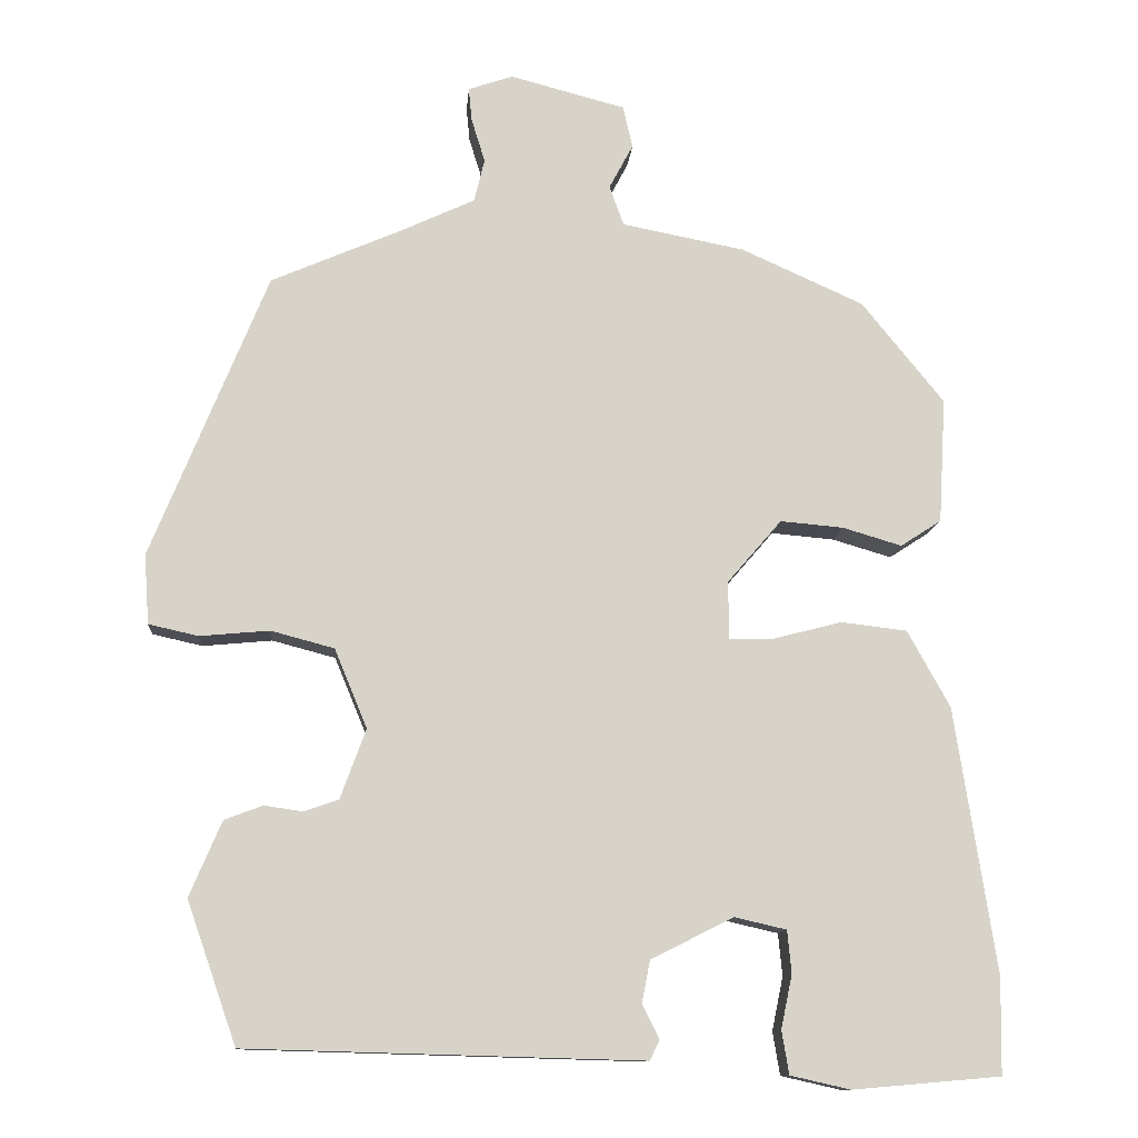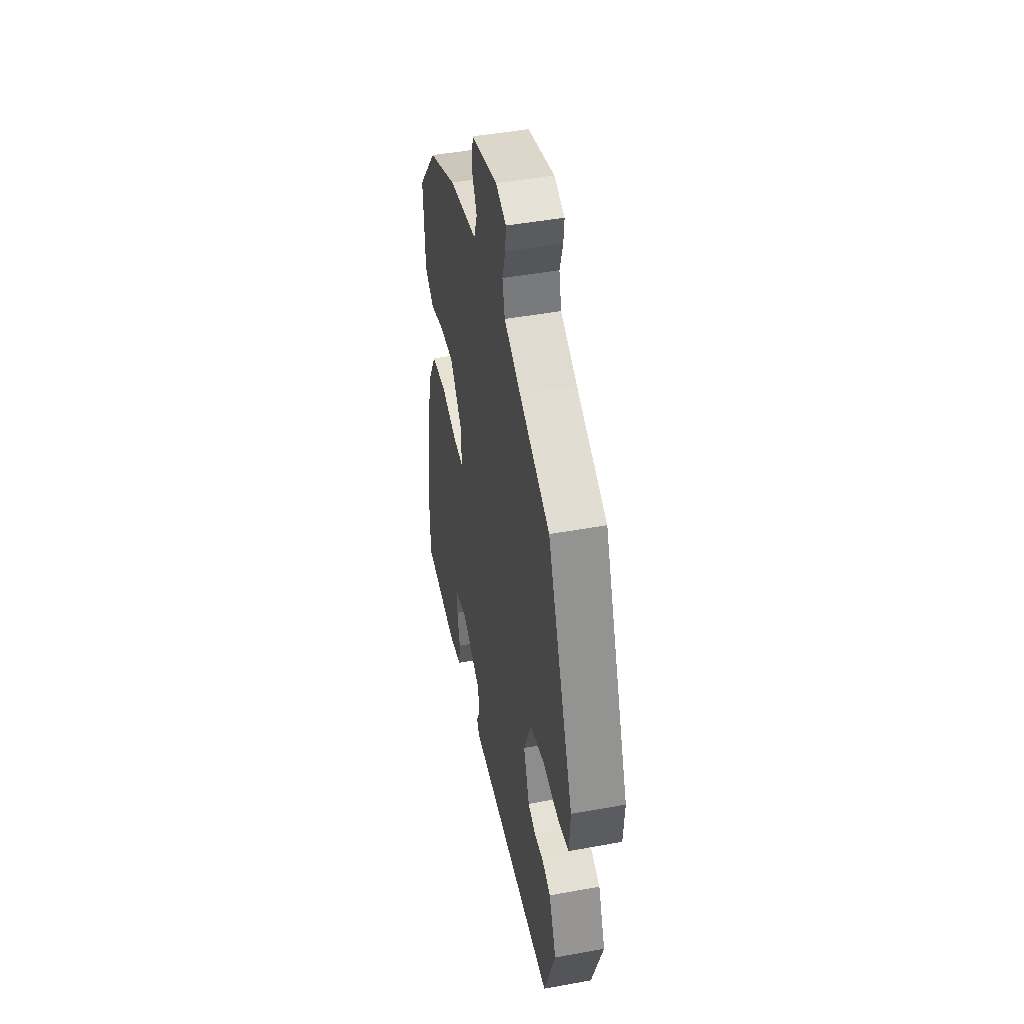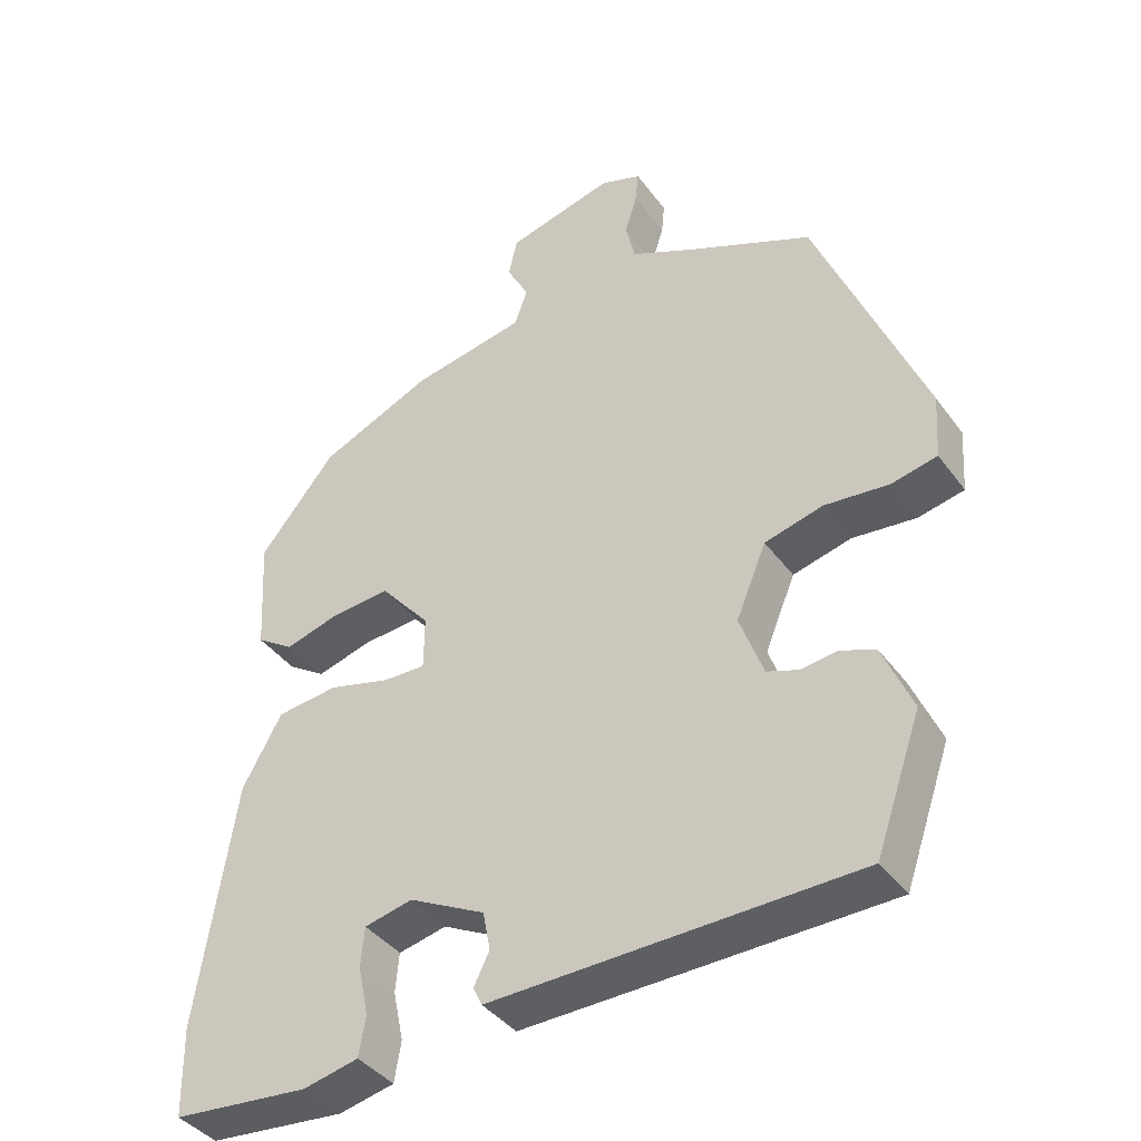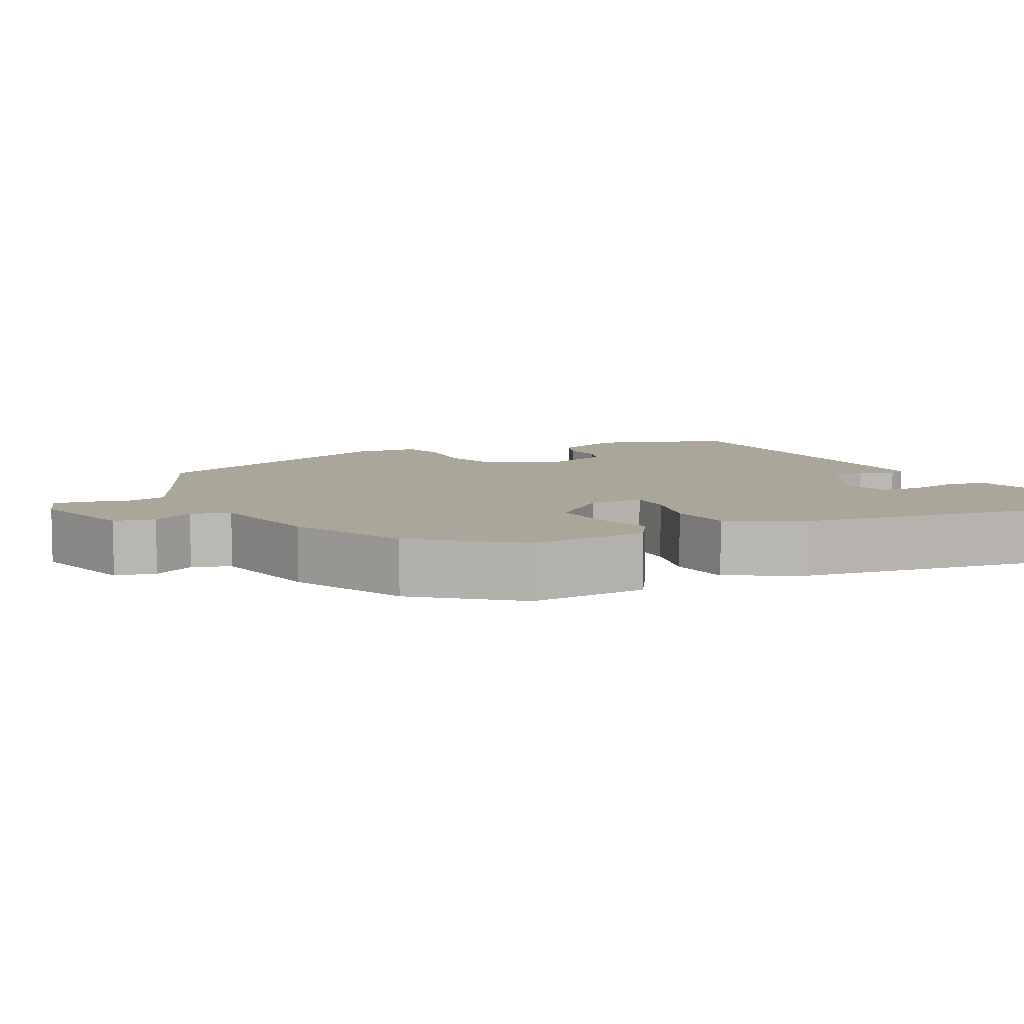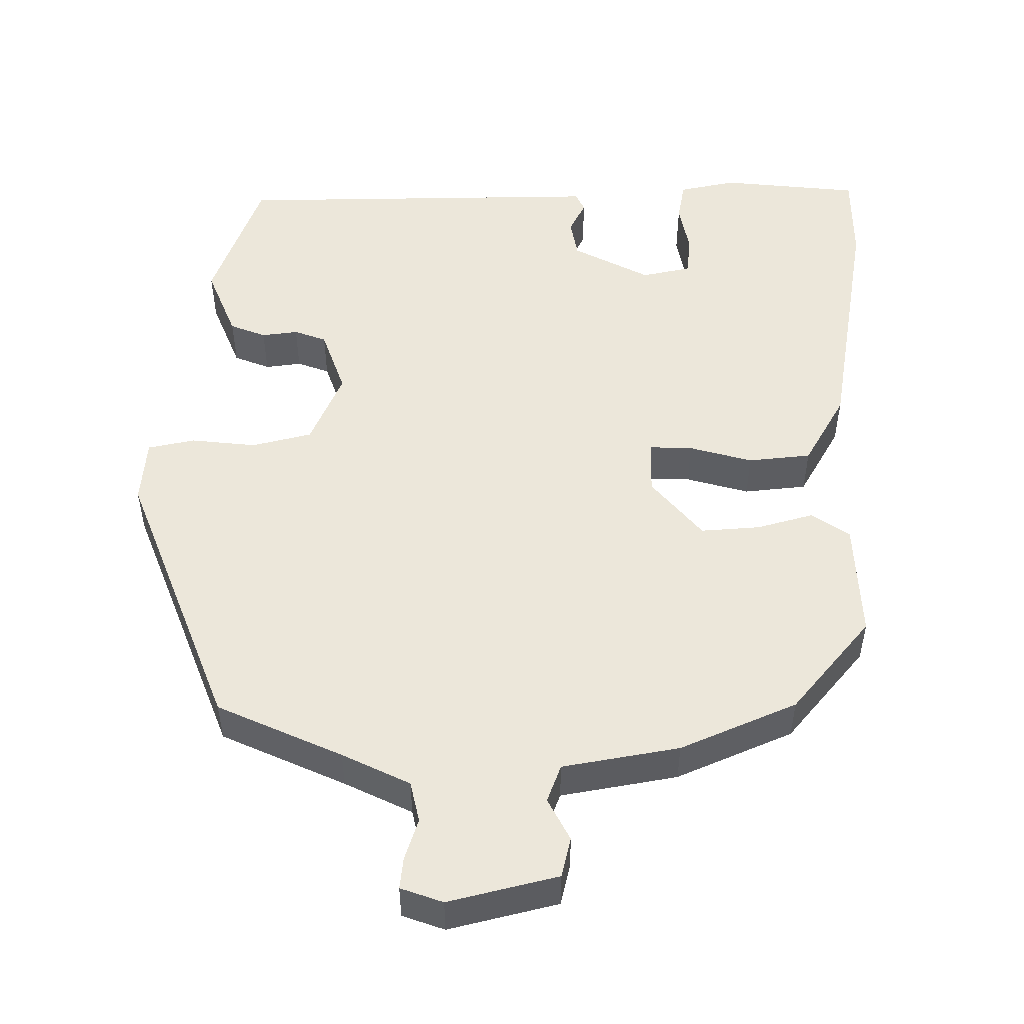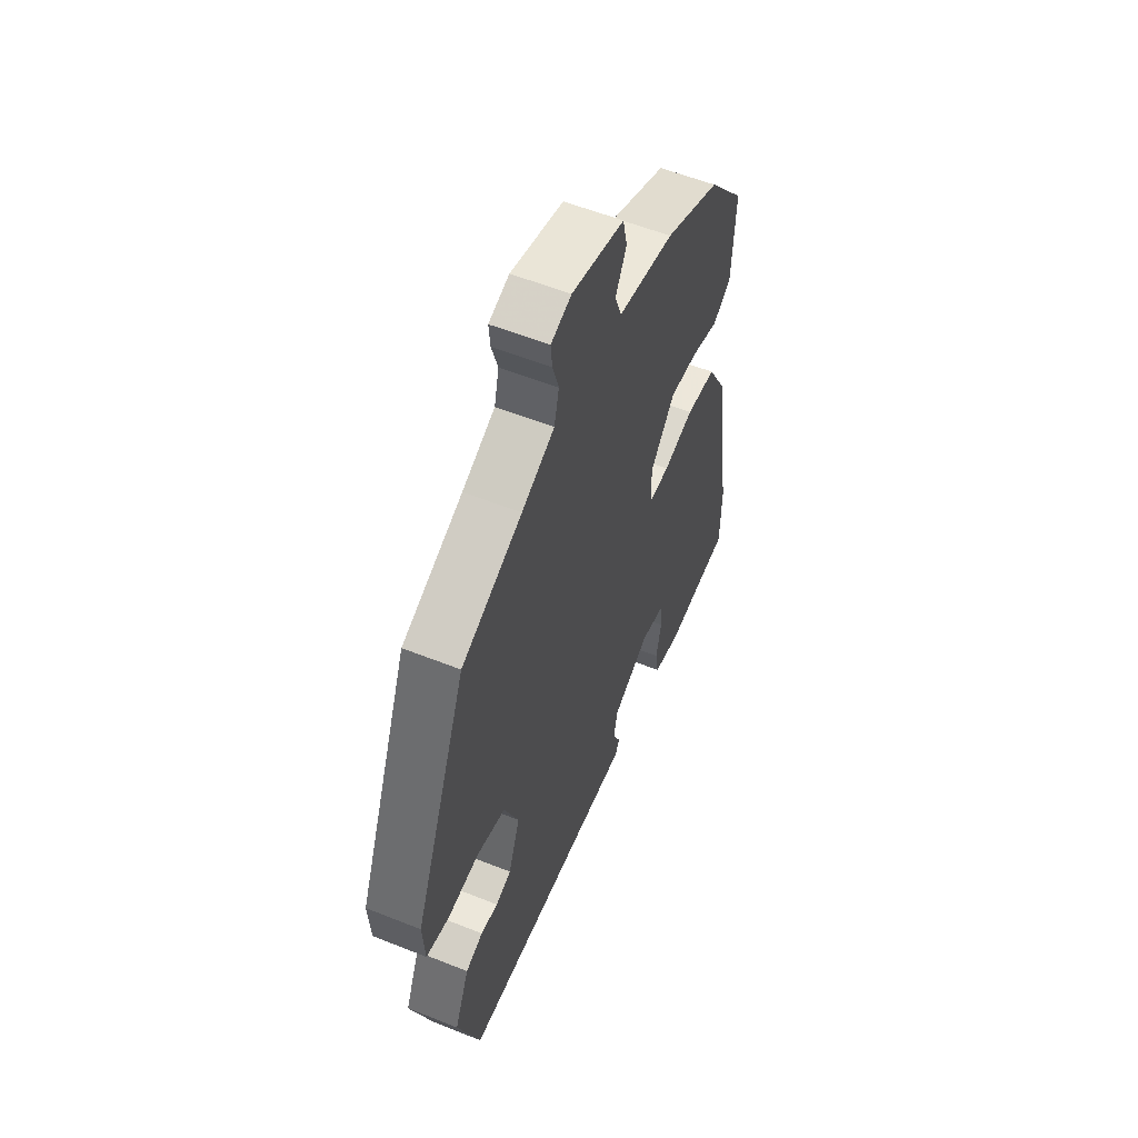
<metadata>
{"format":"obj","ext":"obj","renderer":"f3d","projection":"perspective","resolution":1024,"background":"white","views":[{"elev":-11.7,"azim":-4.5,"up":"+Z"},{"elev":46.2,"azim":-101.8,"up":"+Z"},{"elev":-39.6,"azim":-147.6,"up":"+Z"},{"elev":7.8,"azim":62.6,"up":"+Y"},{"elev":51.3,"azim":0.6,"up":"+Y"},{"elev":56.6,"azim":-67.3,"up":"+Z"}]}
</metadata>
<code>
v 0.502 0.07 -0.388
v 0.5 0.07 -0.508
v 0.315 0.07 -0.524
v 0.24 0.07 -0.507
v 0.231 0.07 -0.453
v 0.245 0.07 -0.386
v 0.24 0.07 -0.333
v 0.175 0.07 -0.318
v 0.072 0.07 -0.37
v 0.062 0.07 -0.422
v 0.083 0.07 -0.465
v 0.071 0.07 -0.49
v -0.036 0.07 -0.487
v -0.423 0.07 -0.476
v -0.485 0.07 -0.299
v -0.445 0.07 -0.205
v -0.397 0.07 -0.187
v -0.349 0.07 -0.194
v -0.306 0.07 -0.179
v -0.274 0.07 -0.092
v -0.315 0.07 0.007
v -0.394 0.07 0.028
v -0.481 0.07 0.02
v -0.543 0.07 0.034
v -0.549 0.07 0.121
v -0.404 0.07 0.477
v -0.238 0.07 0.549
v -0.148 0.07 0.591
v -0.135 0.07 0.645
v -0.152 0.07 0.7
v -0.156 0.07 0.742
v -0.1 0.07 0.761
v 0.044 0.07 0.723
v 0.056 0.07 0.67
v 0.026 0.07 0.614
v 0.044 0.07 0.564
v 0.198 0.07 0.534
v 0.351 0.07 0.465
v 0.454 0.07 0.338
v 0.445 0.07 0.181
v 0.394 0.07 0.148
v 0.32 0.07 0.17
v 0.241 0.07 0.177
v 0.173 0.07 0.098
v 0.174 0.07 0.026
v 0.231 0.07 0.027
v 0.315 0.07 0.049
v 0.398 0.07 0.039
v 0.451 0.07 -0.057
v 0.502 0 -0.388
v 0.5 0 -0.508
v 0.315 0 -0.524
v 0.24 0 -0.507
v 0.231 0 -0.453
v 0.245 0 -0.386
v 0.24 0 -0.333
v 0.175 0 -0.318
v 0.072 0 -0.37
v 0.062 0 -0.422
v 0.083 0 -0.465
v 0.071 0 -0.49
v -0.036 0 -0.487
v -0.423 0 -0.476
v -0.485 0 -0.299
v -0.445 0 -0.205
v -0.397 0 -0.187
v -0.349 0 -0.194
v -0.306 0 -0.179
v -0.274 0 -0.092
v -0.315 0 0.007
v -0.394 0 0.028
v -0.481 0 0.02
v -0.543 0 0.034
v -0.549 0 0.121
v -0.404 0 0.477
v -0.238 0 0.549
v -0.148 0 0.591
v -0.135 0 0.645
v -0.152 0 0.7
v -0.156 0 0.742
v -0.1 0 0.761
v 0.044 0 0.723
v 0.056 0 0.67
v 0.026 0 0.614
v 0.044 0 0.564
v 0.198 0 0.534
v 0.351 0 0.465
v 0.454 0 0.338
v 0.445 0 0.181
v 0.394 0 0.148
v 0.32 0 0.17
v 0.241 0 0.177
v 0.173 0 0.098
v 0.174 0 0.026
v 0.231 0 0.027
v 0.315 0 0.049
v 0.398 0 0.039
v 0.451 0 -0.057
f 1 2 3
f 49 1 3
f 48 49 3
f 47 48 3
f 46 47 3
f 45 46 3
f 40 41 42
f 39 40 42
f 38 39 42
f 37 38 42
f 36 37 42
f 36 42 43
f 33 34 35
f 32 33 35
f 31 32 35
f 30 31 35
f 29 30 35
f 28 29 35 36
f 36 43 44
f 28 36 44
f 27 28 44
f 26 27 44
f 25 26 44
f 24 25 44
f 23 24 44
f 22 23 44
f 16 17 18
f 15 16 18
f 14 15 18
f 13 14 18
f 12 13 18
f 11 12 18
f 10 11 18
f 9 10 18 19
f 8 9 19 20
f 3 4 5 6
f 3 6 7
f 45 3 7
f 21 22 44 45
f 20 21 45
f 8 20 45
f 7 8 45
f 52 51 50
f 52 50 98
f 52 98 97
f 52 97 96
f 52 96 95
f 52 95 94
f 91 90 89
f 91 89 88
f 91 88 87
f 91 87 86
f 91 86 85
f 92 91 85
f 84 83 82
f 84 82 81
f 84 81 80
f 84 80 79
f 84 79 78
f 85 84 78 77
f 93 92 85
f 93 85 77
f 93 77 76
f 93 76 75
f 93 75 74
f 93 74 73
f 93 73 72
f 93 72 71
f 67 66 65
f 67 65 64
f 67 64 63
f 67 63 62
f 67 62 61
f 67 61 60
f 67 60 59
f 68 67 59 58
f 69 68 58 57
f 55 54 53 52
f 56 55 52
f 56 52 94
f 94 93 71 70
f 94 70 69
f 94 69 57
f 94 57 56
f 1 50 51 2
f 2 51 52 3
f 3 52 53 4
f 4 53 54 5
f 5 54 55 6
f 6 55 56 7
f 7 56 57 8
f 8 57 58 9
f 9 58 59 10
f 10 59 60 11
f 11 60 61 12
f 12 61 62 13
f 13 62 63 14
f 14 63 64 15
f 15 64 65 16
f 16 65 66 17
f 17 66 67 18
f 18 67 68 19
f 19 68 69 20
f 20 69 70 21
f 21 70 71 22
f 22 71 72 23
f 23 72 73 24
f 24 73 74 25
f 25 74 75 26
f 26 75 76 27
f 27 76 77 28
f 28 77 78 29
f 29 78 79 30
f 30 79 80 31
f 31 80 81 32
f 32 81 82 33
f 33 82 83 34
f 34 83 84 35
f 35 84 85 36
f 36 85 86 37
f 37 86 87 38
f 38 87 88 39
f 39 88 89 40
f 40 89 90 41
f 41 90 91 42
f 42 91 92 43
f 43 92 93 44
f 44 93 94 45
f 45 94 95 46
f 46 95 96 47
f 47 96 97 48
f 48 97 98 49
f 49 98 50 1

</code>
